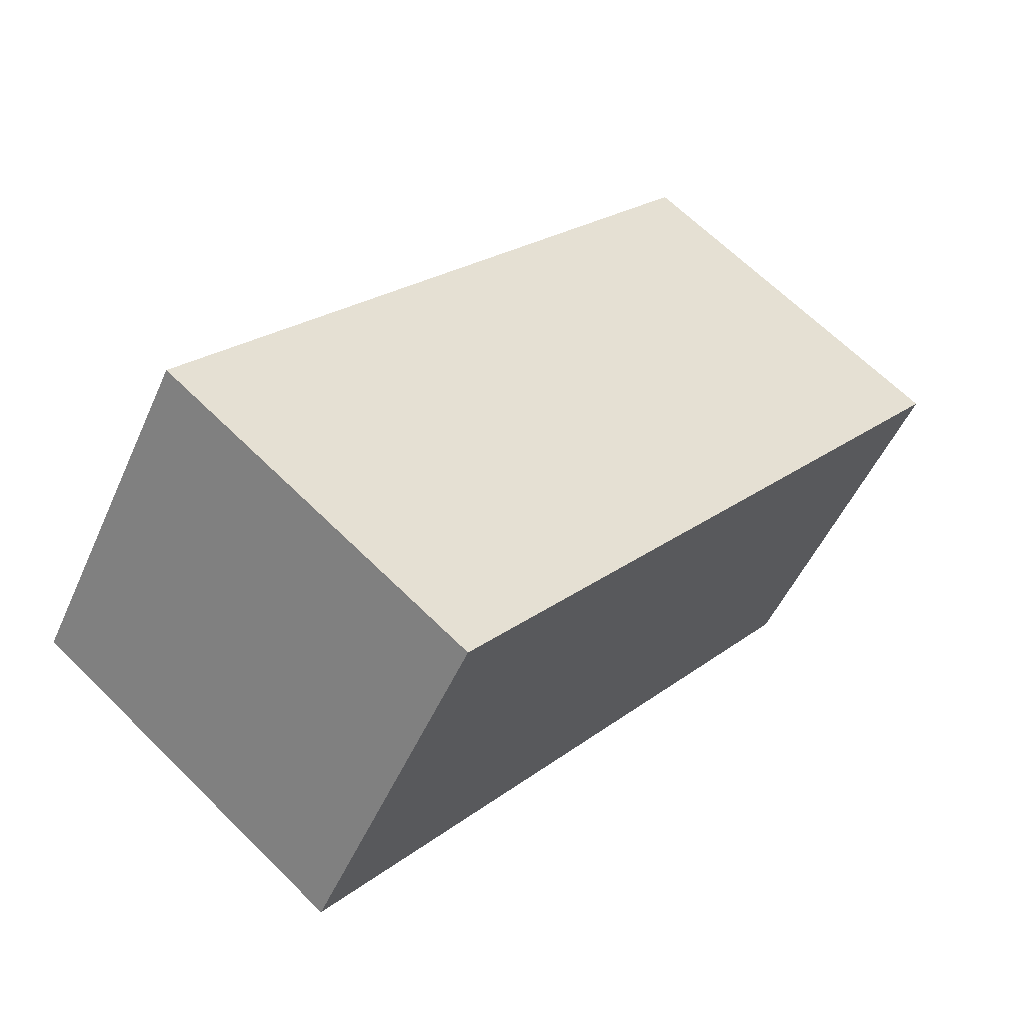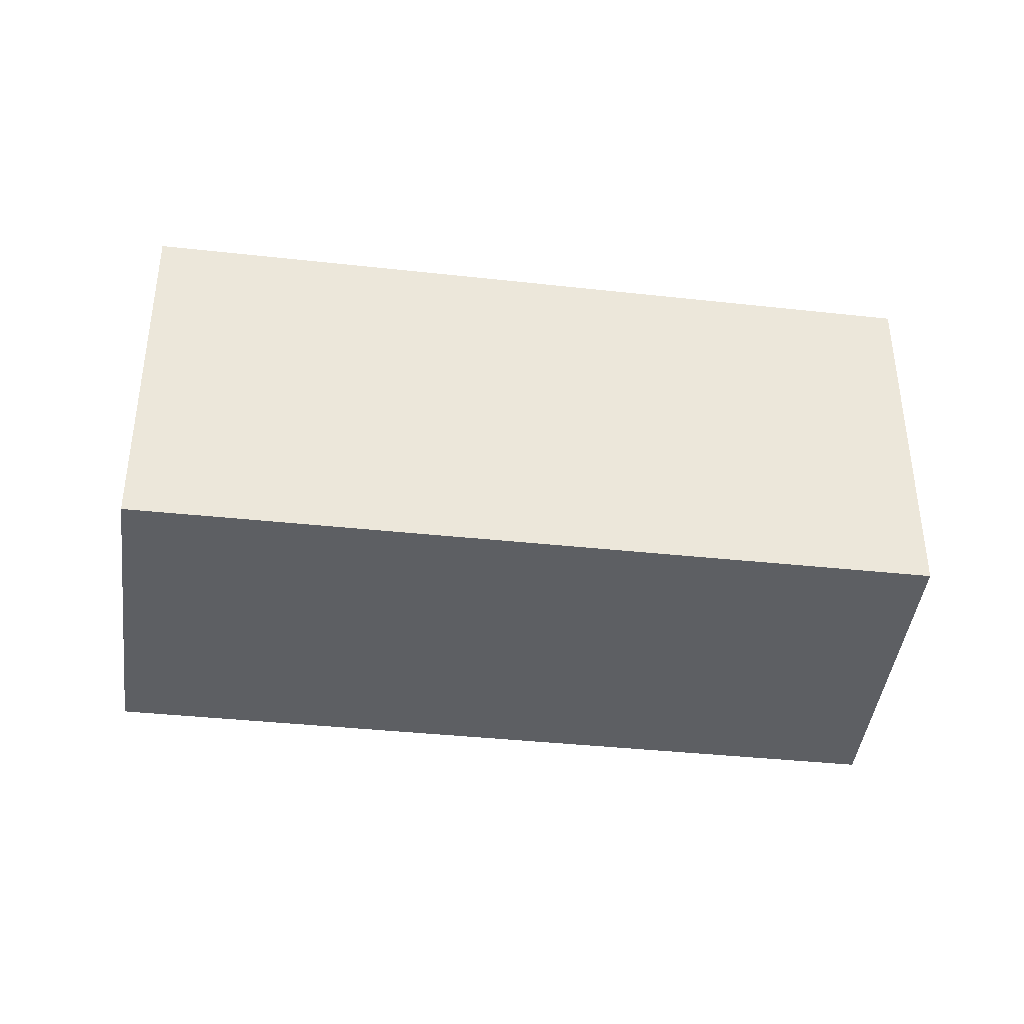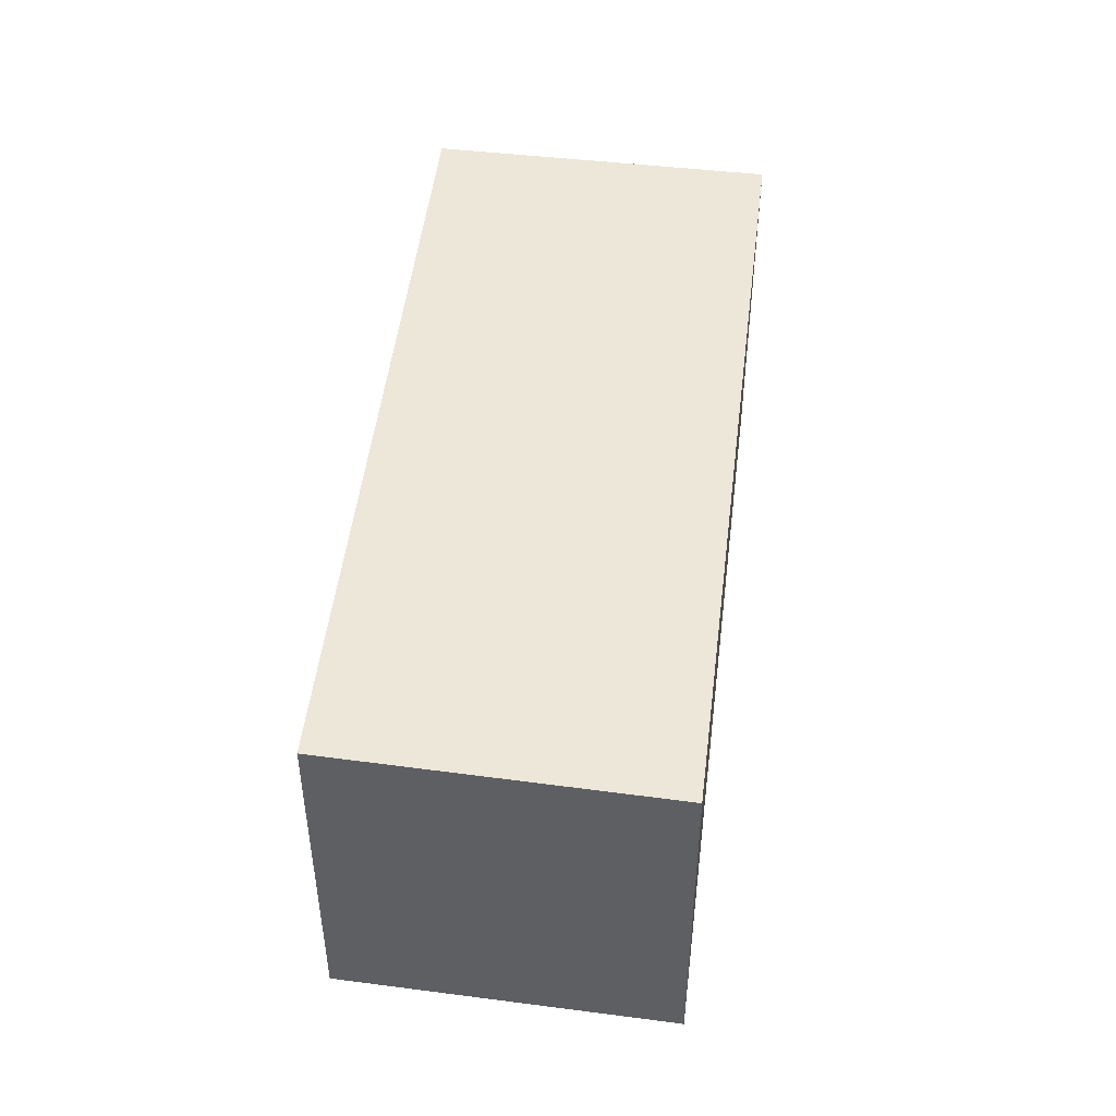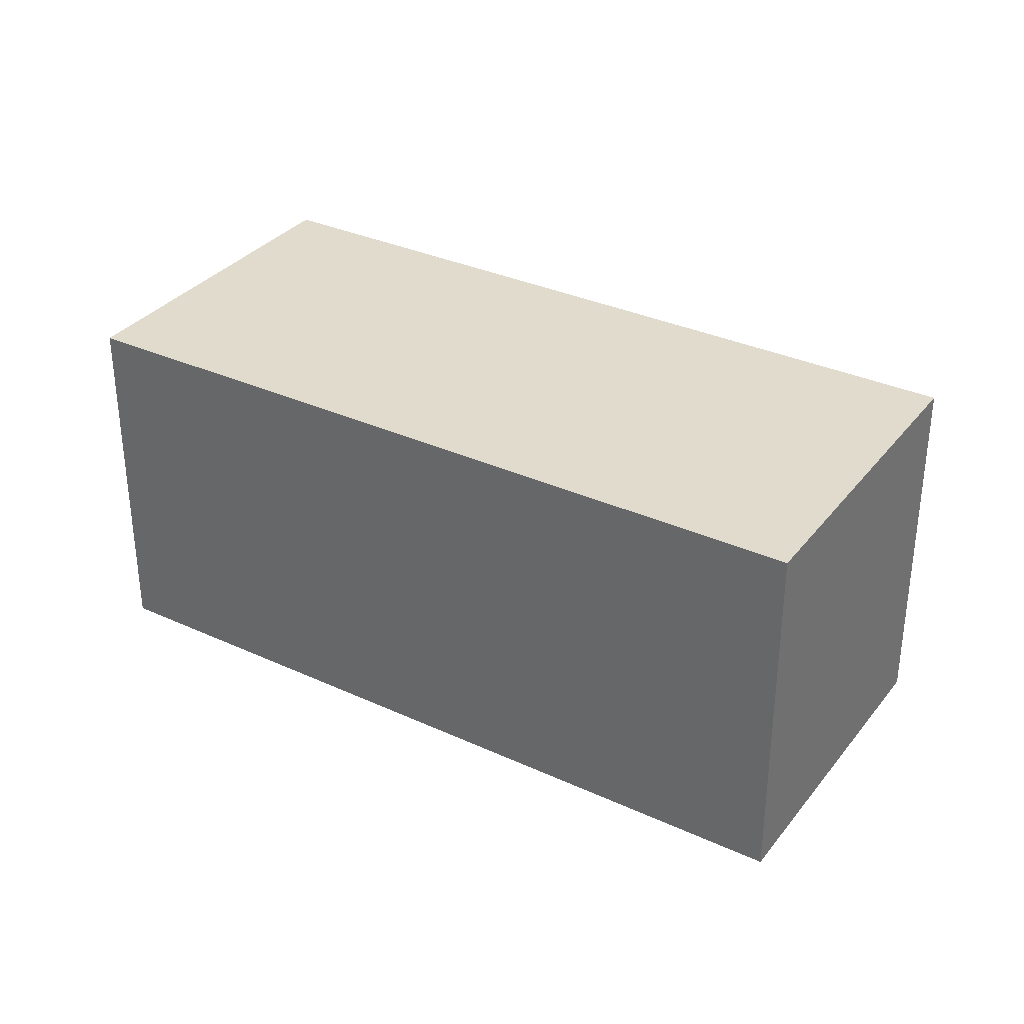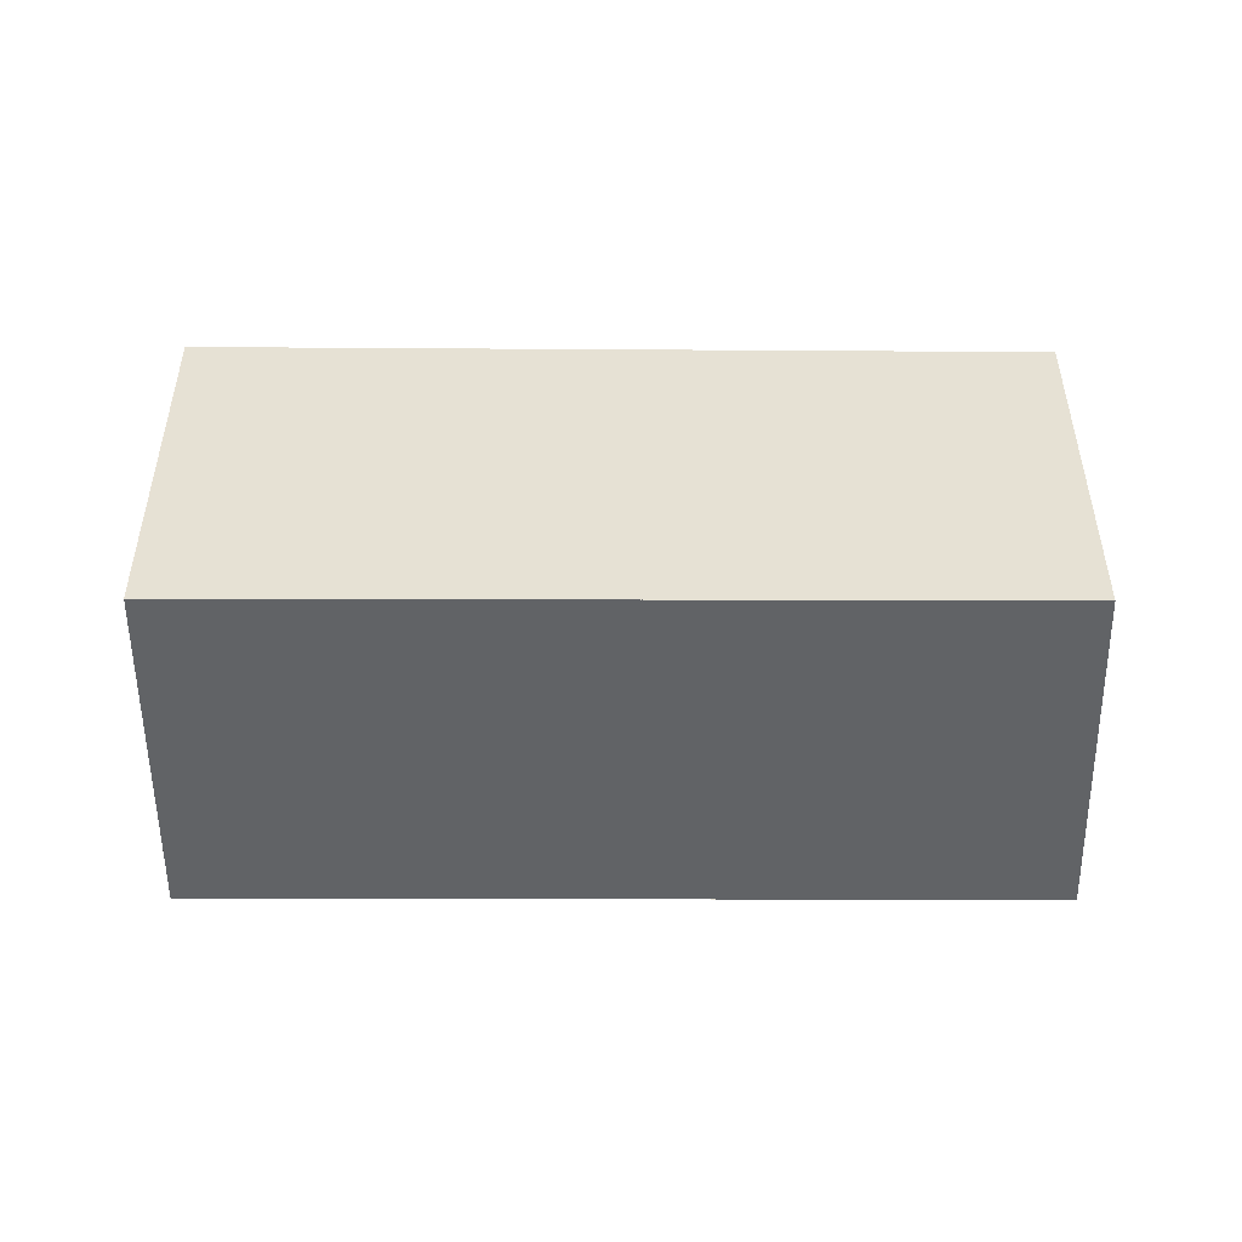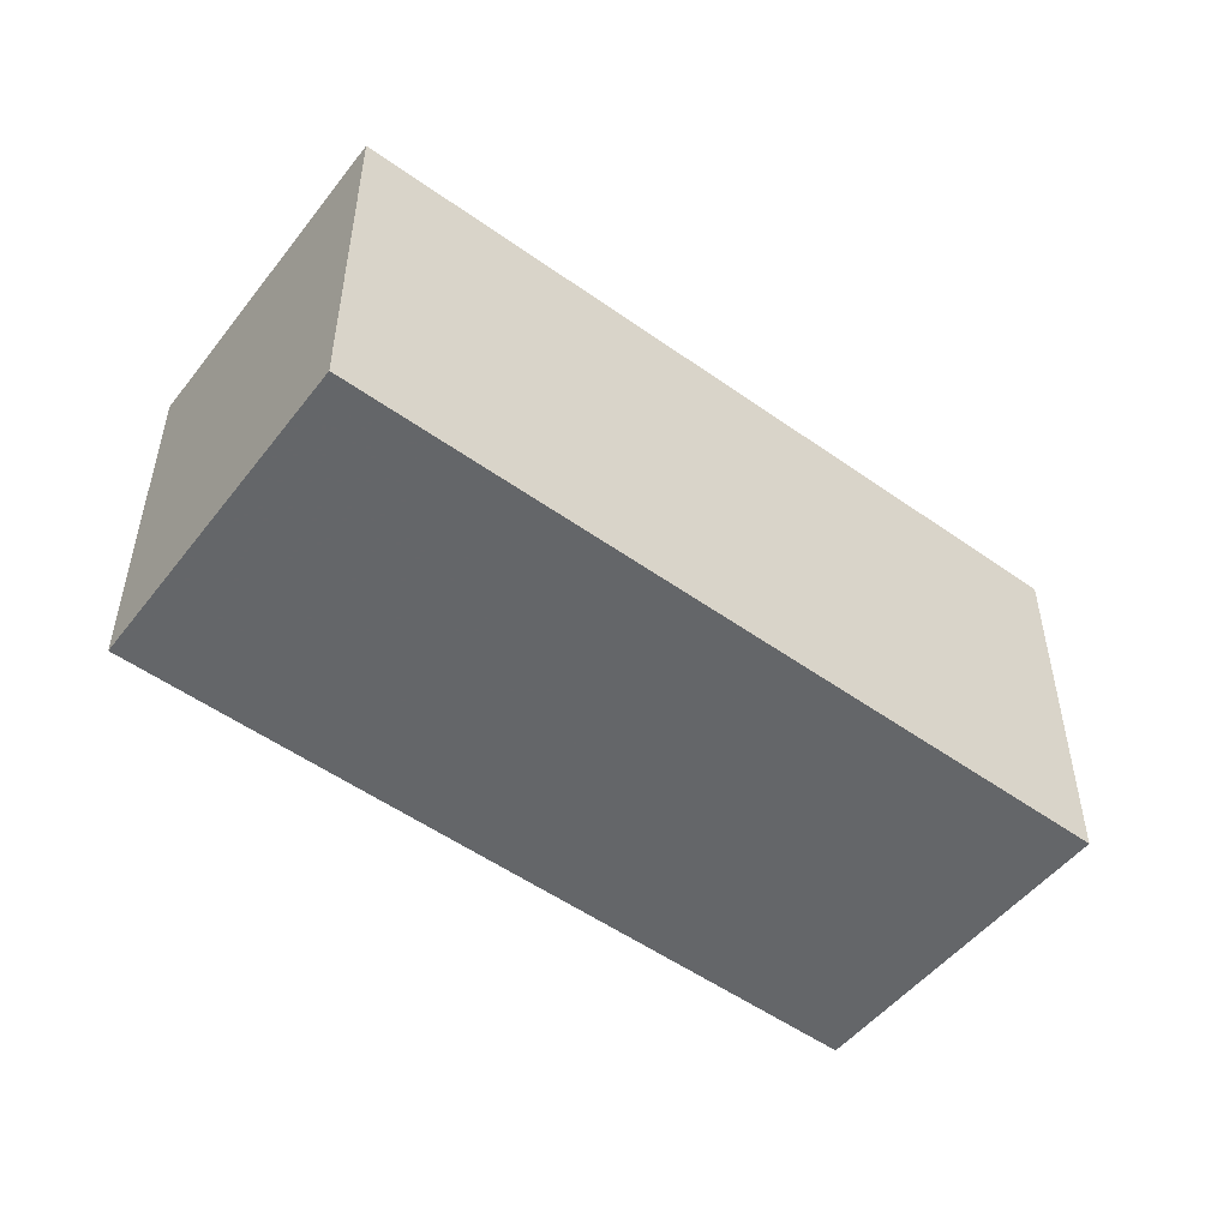
<metadata>
{"format":"obj","ext":"obj","renderer":"f3d","projection":"perspective","resolution":1024,"background":"white","views":[{"elev":65.0,"azim":134.9,"up":"+Y"},{"elev":-40.2,"azim":27.7,"up":"+Z"},{"elev":48.9,"azim":132.0,"up":"+Z"},{"elev":33.9,"azim":-112.8,"up":"+Z"},{"elev":-50.8,"azim":35.0,"up":"+Z"},{"elev":-51.7,"azim":177.3,"up":"+Z"}]}
</metadata>
<code>
v -734.8 -1222 2.425
v -730.4 -1219 2.389
v -729.2 -1221 2.402
v -733.5 -1224 2.438
v -729.2 -1221 2.402
v -730.4 -1219 2.389
v -729.2 -1221 2.402
v -733.5 -1224 2.438
v -729.2 -1221 2.402
v -734.8 -1222 2.425
v -730.4 -1219 2.389
v -730.4 -1219 2.389
v -734.8 -1222 2.425
v -734.8 -1222 2.425
v -733.5 -1224 2.438
v -733.5 -1224 2.438
v -734.8 -1222 2.425
v -734.8 -1222 2.425
v -734.8 -1222 4.441e-16
v -734.8 -1222 0
v -730.4 -1219 2.389
v -730.4 -1219 2.389
v -730.4 -1219 0
v -730.4 -1219 0
v -729.2 -1221 2.402
v -729.2 -1221 2.402
v -729.2 -1221 0
v -729.2 -1221 0
v -733.5 -1224 2.438
v -733.5 -1224 2.438
v -733.5 -1224 0
v -733.5 -1224 0
v -733.5 -1224 2.438
v -729.2 -1221 2.402
v -729.2 -1221 0
v -733.5 -1224 0
v -730.4 -1219 2.389
v -730.4 -1219 2.389
v -730.4 -1219 0
v -730.4 -1219 0
v -734.8 -1222 2.425
v -733.5 -1224 2.438
v -733.5 -1224 0
v -734.8 -1222 0
v -729.2 -1221 2.402
v -729.2 -1221 2.402
v -729.2 -1221 0
v -729.2 -1221 0
v -734.8 -1222 2.425
v -734.8 -1222 2.425
v -734.8 -1222 0
v -734.8 -1222 4.441e-16
v -729.2 -1221 2.402
v -730.4 -1219 2.389
v -730.4 -1219 0
v -729.2 -1221 0
v -730.4 -1219 2.389
v -734.8 -1222 2.425
v -734.8 -1222 0
v -730.4 -1219 0
v -733.5 -1224 2.438
v -733.5 -1224 2.438
v -733.5 -1224 0
v -733.5 -1224 0
v -734.8 -1222 0
v -730.4 -1219 0
v -729.2 -1221 0
v -733.5 -1224 0
f 12 9 7 11
f 15 8 10 14
f 16 4 8 15
f 9 3 5 7
f 14 10 1 13
f 11 6 2 12
f 13 6 11 14
f 14 11 7 15
f 15 7 5 16
f 18 19 20 17
f 22 23 24 21
f 26 27 28 25
f 30 31 32 29
f 34 35 36 33
f 38 39 40 37
f 42 43 44 41
f 46 47 48 45
f 50 51 52 49
f 54 55 56 53
f 58 59 60 57
f 62 63 64 61
f 66 67 68 65

</code>
